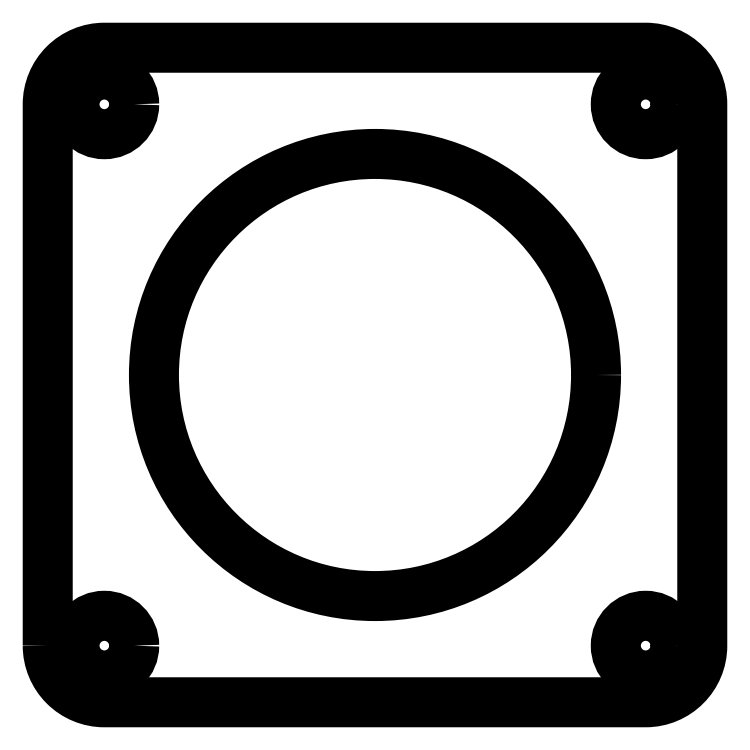
<metadata>
{"format":"dxf","ext":"dxf","renderer":"ezdxf+matplotlib","layout":"modelspace","background":"white","min_lineweight":24,"dpi":150}
</metadata>
<code>
0
SECTION
2
ENTITIES
0
LWPOLYLINE
8
0
90
8
70
1
43
0
10
133.5
20
-373.2
10
133.5
20
-326
42
-0.4142
10
138.4
20
-321.1
10
185.6
20
-321.1
42
-0.4142
10
190.5
20
-326
10
190.5
20
-373.2
42
-0.4142
10
185.6
20
-378.1
10
138.4
20
-378.1
42
-0.4142
0
CIRCLE
8
0
10
185.6
20
-326
30
3.266e-07
40
2.6
210
-1.041e-22
220
-1.484e-23
230
1
0
CIRCLE
8
0
10
138.4
20
-373.2
30
3.266e-07
40
2.6
210
-1.041e-22
220
-1.484e-23
230
1
0
CIRCLE
8
0
10
138.4
20
-326
30
3.266e-07
40
2.6
210
-1.041e-22
220
-1.484e-23
230
1
0
CIRCLE
8
0
10
185.6
20
-373.2
30
3.266e-07
40
2.6
210
-1.041e-22
220
-1.484e-23
230
1
0
CIRCLE
8
0
10
162
20
-349.6
30
3.266e-07
40
19.25
210
-1.041e-22
220
-1.484e-23
230
1
0
ENDSEC
0
EOF

</code>
